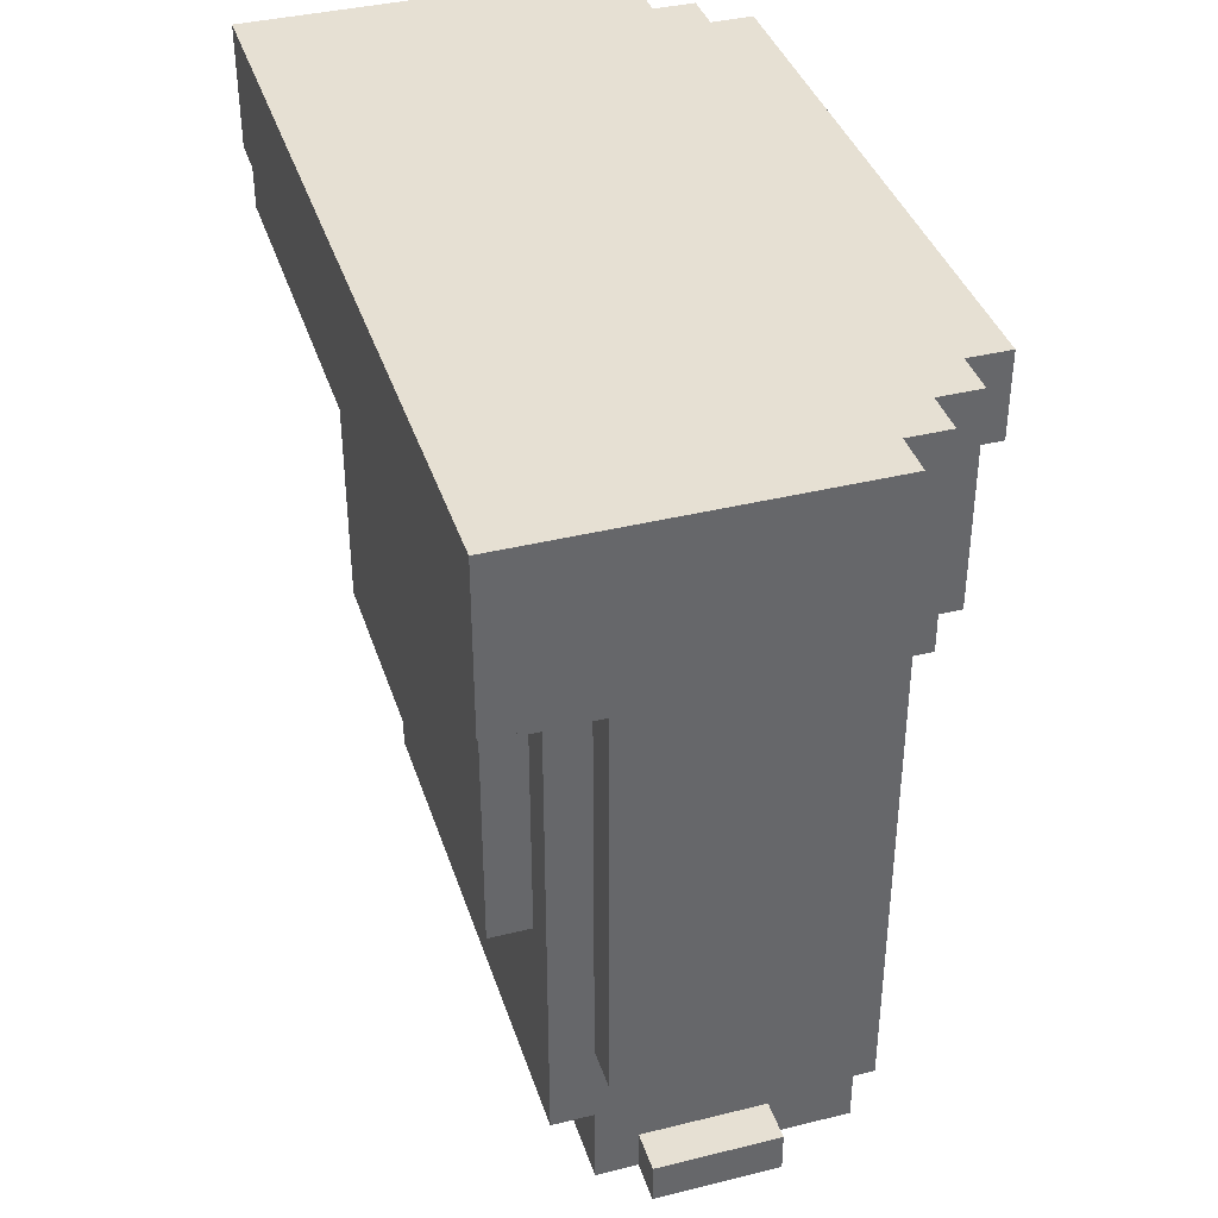
<metadata>
{"format":"obj","ext":"obj","renderer":"f3d","projection":"perspective","resolution":1024,"background":"white","views":[{"elev":38.5,"azim":162.7,"up":"+Y"}]}
</metadata>
<code>
o LlegUp
v -1.4 5 0.6
v -1.4 5 -0.8
v -1.4 5.2 0.6
v -1.4 5.2 -0.8
v -1.3 3.2 0.4
v -1.3 3.2 -0.7
v -1.3 4.7 0.7
v -1.3 4.7 0.4
v -1.3 4.7 -0.7
v -1.3 4.7 -0.9
v -1.3 5 0.6
v -1.3 5 -0.8
v -1.3 5.2 0.7
v -1.3 5.2 0.6
v -1.3 5.2 -0.8
v -1.3 5.2 -0.9
v -1.2 3.2 -0.7
v -1.2 3.2 -0.8
v -1.2 3.3 0.5
v -1.2 3.3 0.4
v -1.2 4.7 0.8
v -1.2 4.7 0.7
v -1.2 4.7 0.5
v -1.2 4.7 0.4
v -1.2 4.7 -0.7
v -1.2 4.7 -0.8
v -1.2 4.7 -0.9
v -1.2 4.7 -1
v -1.2 5.2 0.8
v -1.2 5.2 0.7
v -1.2 5.2 -0.9
v -1.2 5.2 -1
v -1.1 3.6 -0.8
v -1.1 3.6 -0.9
v -1.1 4.7 0.9
v -1.1 4.7 0.8
v -1.1 4.7 -0.8
v -1.1 4.7 -0.9
v -1.1 4.8 -1
v -1.1 4.8 -1.1
v -1.1 5.2 0.9
v -1.1 5.2 0.8
v -1.1 5.2 -1
v -1.1 5.2 -1.1
v -1 3.2 -0.8
v -1 3.2 -0.9
v -1 3.3 -0.8
v -1 3.3 -0.9
v -0.7 3.3 0.4
v -0.7 3.3 -0.6
v -0.7 3.4 0.4
v -0.7 3.4 -0.6
v -0.7 3.6 -0.7
v -0.7 3.6 -0.8
v -0.7 3.7 -0.7
v -0.7 3.7 -0.8
v -0.6 3.4 0.4
v -0.6 3.4 -0.7
v -0.6 3.7 -0.7
v -0.6 3.7 -0.8
v -0.6 3.9 0.2
v -0.6 3.9 -0.5
v -0.6 4 0.3
v -0.6 4 0.2
v -0.6 4 -0.5
v -0.6 4 -0.6
v -0.6 4.1 0.4
v -0.6 4.1 0.3
v -0.6 4.1 -0.6
v -0.6 4.1 -0.7
v -0.6 4.7 -0.7
v -0.6 4.7 -0.8
v -0.5 3.9 0.2
v -0.5 3.9 -0.5
v -0.5 4 0.3
v -0.5 4 0.2
v -0.5 4 -0.5
v -0.5 4 -0.6
v -0.5 4.1 0.4
v -0.5 4.1 0.3
v -0.5 4.1 -0.6
v -0.5 4.1 -0.7
v -0.5 4.7 0.5
v -0.5 4.7 0.4
v -0.5 4.7 -0.7
v -0.5 4.7 -0.8
v -0.5 4.8 0.5
v -0.5 4.8 -0.8
v -0.5 4.8 -0.9
v -0.5 4.9 0.6
v -0.5 4.9 0.5
v -0.5 4.9 -0.8
v -0.5 4.9 -0.9
v -0.5 5 0.7
v -0.5 5 0.6
v -0.5 5 0.5
v -0.5 5.1 0.7
v -0.5 5.1 0.6
v -0.4 4.8 0.5
v -0.4 4.8 -0.8
v -0.4 4.9 -0.8
v -0.4 4.9 -0.9
v -0.4 5 0.6
v -0.4 5 0.5
v -0.4 5.1 0.6
v -0.4 5.1 -0.9
v -1.3 5 0.3
v -1.3 5 -0.5
v -1.3 5.1 0.3
v -1.3 5.1 -0.5
v -1.2 3.5 0.2
v -1.2 3.5 -0.5
v -1.2 3.6 0.3
v -1.2 3.6 0.2
v -1.2 3.6 -0.5
v -1.2 3.6 -0.6
v -1.2 3.7 0.4
v -1.2 3.7 0.3
v -1.2 3.7 -0.6
v -1.2 3.7 -0.7
v -1.2 4.7 0.4
v -1.2 4.7 -0.7
v -1.2 4.8 -0.7
v -1.2 5 0.5
v -1.2 5 0.4
v -1.2 5 0.3
v -1.2 5 -0.5
v -1.2 5.1 0.5
v -1.2 5.1 0.3
v -1.2 5.1 -0.5
v -1.2 5.1 -0.7
v -1.1 3.4 0.4
v -1.1 3.4 -0.7
v -1.1 3.5 0.2
v -1.1 3.5 -0.5
v -1.1 3.6 0.3
v -1.1 3.6 0.2
v -1.1 3.6 -0.5
v -1.1 3.6 -0.6
v -1.1 3.7 0.4
v -1.1 3.7 0.3
v -1.1 3.7 -0.6
v -1.1 3.7 -0.7
v -1.1 3.7 -0.8
v -1.1 4.7 0.5
v -1.1 4.7 0.4
v -1.1 4.7 -0.8
v -1.1 4.8 -0.7
v -1.1 4.8 -0.8
v -1.1 5 0.6
v -1.1 5 0.5
v -1.1 5 0.4
v -1.1 5.1 0.6
v -1.1 5.1 0.5
v -1.1 5.1 -0.7
v -1.1 5.1 -0.8
v -1 3.3 0.4
v -1 3.3 -0.6
v -1 3.4 0.4
v -1 3.4 -0.6
v -1 3.6 -0.7
v -1 3.6 -0.8
v -1 3.7 -0.7
v -1 3.7 -0.8
v -1 4.9 0.6
v -1 4.9 0.5
v -1 5 0.7
v -1 5 0.6
v -1 5 0.5
v -1 5.1 0.7
v -1 5.1 0.6
v -0.8 5 -0.8
v -0.8 5 -0.9
v -0.8 5.1 -0.8
v -0.8 5.1 -0.9
v -0.7 3.2 -0.8
v -0.7 3.2 -0.9
v -0.7 3.3 -0.8
v -0.7 3.3 -0.9
v -0.7 4.9 -0.8
v -0.7 4.9 -0.9
v -0.7 5 -0.8
v -0.7 5 -0.9
v -0.6 3.2 0.4
v -0.6 3.2 -0.8
v -0.6 3.3 0.5
v -0.6 3.3 0.4
v -0.6 3.4 0.5
v -0.6 3.4 -0.8
v -0.6 3.6 -0.8
v -0.6 3.6 -0.9
v -0.6 4.7 -0.8
v -0.6 4.7 -0.9
v -0.6 4.8 -0.8
v -0.6 4.8 -0.9
v -0.6 4.9 -0.8
v -0.6 4.9 -0.9
v -0.5 3.4 0.5
v -0.5 3.4 -0.8
v -0.5 3.9 0.5
v -0.5 3.9 -0.7
v -0.5 4.7 -0.7
v -0.5 4.7 -0.8
v -0.4 3.9 0.5
v -0.4 3.9 -0.7
v -0.4 4.7 0.9
v -0.4 4.7 0.5
v -0.4 4.7 -0.7
v -0.4 4.7 -1
v -0.4 4.8 0.8
v -0.4 4.8 -1
v -0.4 4.9 0.9
v -0.4 4.9 0.8
v -0.3 4.8 0.8
v -0.3 4.8 -1.1
v -0.3 4.9 0.9
v -0.3 4.9 0.8
v -0.3 5.2 0.9
v -0.3 5.2 -1.1
v -1.1 4.7 0.9
v -1.1 5.2 0.9
v -0.4 4.7 0.9
v -0.4 4.9 0.9
v -0.3 4.9 0.9
v -0.3 5.2 0.9
v -1.2 4.7 0.8
v -1.2 5.2 0.8
v -1.1 4.7 0.8
v -1.1 5.2 0.8
v -0.4 4.8 0.8
v -0.4 4.9 0.8
v -0.3 4.8 0.8
v -0.3 4.9 0.8
v -1.3 4.7 0.7
v -1.3 5.2 0.7
v -1.2 4.7 0.7
v -1.2 5.2 0.7
v -1.4 5 0.6
v -1.4 5.2 0.6
v -1.3 5 0.6
v -1.3 5.2 0.6
v -1.2 3.3 0.5
v -1.2 4.7 0.5
v -0.6 3.3 0.5
v -0.6 3.4 0.5
v -0.5 3.4 0.5
v -0.5 3.9 0.5
v -0.4 3.9 0.5
v -0.4 4.7 0.5
v -1.3 3.2 0.4
v -1.3 4.7 0.4
v -1.2 3.3 0.4
v -1.2 4.7 0.4
v -0.6 3.2 0.4
v -0.6 3.3 0.4
v -1.3 5 -0.5
v -1.3 5.1 -0.5
v -1.2 3.5 -0.5
v -1.2 3.6 -0.5
v -1.2 5 -0.5
v -1.2 5.1 -0.5
v -1.1 3.5 -0.5
v -1.1 3.6 -0.5
v -0.6 3.9 -0.5
v -0.6 4 -0.5
v -0.5 3.9 -0.5
v -0.5 4 -0.5
v -1.2 3.6 -0.6
v -1.2 3.7 -0.6
v -1.1 3.6 -0.6
v -1.1 3.7 -0.6
v -1 3.3 -0.6
v -1 3.4 -0.6
v -0.7 3.3 -0.6
v -0.7 3.4 -0.6
v -0.6 4 -0.6
v -0.6 4.1 -0.6
v -0.5 4 -0.6
v -0.5 4.1 -0.6
v -1.2 3.7 -0.7
v -1.2 4.7 -0.7
v -1.2 4.8 -0.7
v -1.2 5.1 -0.7
v -1.1 3.4 -0.7
v -1.1 3.7 -0.7
v -1.1 4.8 -0.7
v -1.1 5.1 -0.7
v -1 3.6 -0.7
v -1 3.7 -0.7
v -0.7 3.6 -0.7
v -0.7 3.7 -0.7
v -0.6 3.4 -0.7
v -0.6 3.7 -0.7
v -0.6 4.1 -0.7
v -0.6 4.7 -0.7
v -0.5 4.1 -0.7
v -0.5 4.7 -0.7
v -1.1 3.7 -0.8
v -1.1 4.7 -0.8
v -1.1 4.8 -0.8
v -1.1 5.1 -0.8
v -1 3.6 -0.8
v -1 3.7 -0.8
v -0.8 5 -0.8
v -0.8 5.1 -0.8
v -0.7 3.6 -0.8
v -0.7 3.7 -0.8
v -0.7 4.9 -0.8
v -0.7 5 -0.8
v -0.6 3.7 -0.8
v -0.6 4.7 -0.8
v -0.6 4.8 -0.8
v -0.6 4.9 -0.8
v -0.5 4.7 -0.8
v -0.5 4.8 -0.8
v -0.5 4.9 -0.8
v -0.4 4.8 -0.8
v -0.4 4.9 -0.8
v -0.8 5 -0.9
v -0.8 5.1 -0.9
v -0.7 4.9 -0.9
v -0.7 5 -0.9
v -0.6 4.8 -0.9
v -0.6 4.9 -0.9
v -0.5 4.8 -0.9
v -0.5 4.9 -0.9
v -0.4 4.9 -0.9
v -0.4 5.1 -0.9
v -1 5 0.7
v -1 5.1 0.7
v -0.5 5 0.7
v -0.5 5.1 0.7
v -1.1 5 0.6
v -1.1 5.1 0.6
v -1 4.9 0.6
v -1 5 0.6
v -1 5.1 0.6
v -0.5 4.9 0.6
v -0.5 5 0.6
v -0.5 5.1 0.6
v -0.4 5 0.6
v -0.4 5.1 0.6
v -1.2 5 0.5
v -1.2 5.1 0.5
v -1.1 4.7 0.5
v -1.1 5 0.5
v -1.1 5.1 0.5
v -1 4.9 0.5
v -1 5 0.5
v -0.5 4.7 0.5
v -0.5 4.8 0.5
v -0.5 4.9 0.5
v -0.5 5 0.5
v -0.4 4.8 0.5
v -0.4 5 0.5
v -1.2 3.7 0.4
v -1.2 4.7 0.4
v -1.2 5 0.4
v -1.1 3.4 0.4
v -1.1 3.7 0.4
v -1.1 4.7 0.4
v -1.1 5 0.4
v -1 3.3 0.4
v -1 3.4 0.4
v -0.7 3.3 0.4
v -0.7 3.4 0.4
v -0.6 3.4 0.4
v -0.6 4.1 0.4
v -0.5 4.1 0.4
v -0.5 4.7 0.4
v -1.3 5 0.3
v -1.3 5.1 0.3
v -1.2 3.6 0.3
v -1.2 3.7 0.3
v -1.2 5 0.3
v -1.2 5.1 0.3
v -1.1 3.6 0.3
v -1.1 3.7 0.3
v -0.6 4 0.3
v -0.6 4.1 0.3
v -0.5 4 0.3
v -0.5 4.1 0.3
v -1.2 3.5 0.2
v -1.2 3.6 0.2
v -1.1 3.5 0.2
v -1.1 3.6 0.2
v -0.6 3.9 0.2
v -0.6 4 0.2
v -0.5 3.9 0.2
v -0.5 4 0.2
v -1.3 3.2 -0.7
v -1.3 4.7 -0.7
v -1.2 3.2 -0.7
v -1.2 4.7 -0.7
v -0.5 3.9 -0.7
v -0.5 4.7 -0.7
v -0.4 3.9 -0.7
v -0.4 4.7 -0.7
v -1.4 5 -0.8
v -1.4 5.2 -0.8
v -1.3 5 -0.8
v -1.3 5.2 -0.8
v -1.2 3.2 -0.8
v -1.2 4.7 -0.8
v -1.1 3.6 -0.8
v -1.1 4.7 -0.8
v -1 3.2 -0.8
v -1 3.3 -0.8
v -0.7 3.2 -0.8
v -0.7 3.3 -0.8
v -0.6 3.2 -0.8
v -0.6 3.4 -0.8
v -0.6 3.6 -0.8
v -0.6 4.7 -0.8
v -0.5 3.4 -0.8
v -0.5 4.7 -0.8
v -1.3 4.7 -0.9
v -1.3 5.2 -0.9
v -1.2 4.7 -0.9
v -1.2 5.2 -0.9
v -1.1 3.6 -0.9
v -1.1 4.7 -0.9
v -1 3.2 -0.9
v -1 3.3 -0.9
v -0.7 3.2 -0.9
v -0.7 3.3 -0.9
v -0.6 3.6 -0.9
v -0.6 4.7 -0.9
v -1.2 4.7 -1
v -1.2 5.2 -1
v -1.1 4.8 -1
v -1.1 5.2 -1
v -0.4 4.7 -1
v -0.4 4.8 -1
v -1.1 4.8 -1.1
v -1.1 5.2 -1.1
v -0.3 4.8 -1.1
v -0.3 5.2 -1.1
v -1.3 3.2 0.4
v -0.6 3.2 0.4
v -1.3 3.2 -0.7
v -1.2 3.2 -0.7
v -1.2 3.2 -0.8
v -1 3.2 -0.8
v -0.7 3.2 -0.8
v -0.6 3.2 -0.8
v -1 3.2 -0.9
v -0.7 3.2 -0.9
v -1.2 3.3 0.5
v -0.6 3.3 0.5
v -1.2 3.3 0.4
v -0.6 3.3 0.4
v -0.6 3.4 0.5
v -0.5 3.4 0.5
v -0.6 3.4 -0.8
v -0.5 3.4 -0.8
v -1.1 3.6 -0.8
v -0.6 3.6 -0.8
v -1.1 3.6 -0.9
v -0.6 3.6 -0.9
v -0.5 3.9 0.5
v -0.4 3.9 0.5
v -0.5 3.9 -0.7
v -0.4 3.9 -0.7
v -1.1 4.7 0.9
v -0.4 4.7 0.9
v -1.2 4.7 0.8
v -1.1 4.7 0.8
v -1.3 4.7 0.7
v -1.2 4.7 0.7
v -1.2 4.7 0.5
v -0.4 4.7 0.5
v -1.3 4.7 0.4
v -1.2 4.7 0.4
v -1.3 4.7 -0.7
v -1.2 4.7 -0.7
v -0.5 4.7 -0.7
v -0.4 4.7 -0.7
v -1.2 4.7 -0.8
v -1.1 4.7 -0.8
v -0.6 4.7 -0.8
v -0.5 4.7 -0.8
v -1.3 4.7 -0.9
v -1.2 4.7 -0.9
v -1.1 4.7 -0.9
v -0.6 4.7 -0.9
v -1.2 4.7 -1
v -0.4 4.7 -1
v -0.4 4.8 0.8
v -0.3 4.8 0.8
v -1.1 4.8 -1
v -0.4 4.8 -1
v -1.1 4.8 -1.1
v -0.3 4.8 -1.1
v -0.4 4.9 0.9
v -0.3 4.9 0.9
v -0.4 4.9 0.8
v -0.3 4.9 0.8
v -1.4 5 0.6
v -1.3 5 0.6
v -1.4 5 -0.8
v -1.3 5 -0.8
v -1 5.1 0.7
v -0.5 5.1 0.7
v -1.1 5.1 0.6
v -1 5.1 0.6
v -0.5 5.1 0.6
v -0.4 5.1 0.6
v -1.2 5.1 0.5
v -1.1 5.1 0.5
v -1.3 5.1 0.3
v -1.2 5.1 0.3
v -1.3 5.1 -0.5
v -1.2 5.1 -0.5
v -1.2 5.1 -0.7
v -1.1 5.1 -0.7
v -1.1 5.1 -0.8
v -0.8 5.1 -0.8
v -0.8 5.1 -0.9
v -0.4 5.1 -0.9
v -1 3.3 0.4
v -0.7 3.3 0.4
v -1 3.3 -0.6
v -0.7 3.3 -0.6
v -1 3.3 -0.8
v -0.7 3.3 -0.8
v -1 3.3 -0.9
v -0.7 3.3 -0.9
v -1.1 3.4 0.4
v -1 3.4 0.4
v -0.7 3.4 0.4
v -0.6 3.4 0.4
v -1 3.4 -0.6
v -0.7 3.4 -0.6
v -1.1 3.4 -0.7
v -0.6 3.4 -0.7
v -1.2 3.5 0.2
v -1.1 3.5 0.2
v -1.2 3.5 -0.5
v -1.1 3.5 -0.5
v -1.2 3.6 0.3
v -1.1 3.6 0.3
v -1.2 3.6 0.2
v -1.1 3.6 0.2
v -1.2 3.6 -0.5
v -1.1 3.6 -0.5
v -1.2 3.6 -0.6
v -1.1 3.6 -0.6
v -1 3.6 -0.7
v -0.7 3.6 -0.7
v -1 3.6 -0.8
v -0.7 3.6 -0.8
v -1.2 3.7 0.4
v -1.1 3.7 0.4
v -1.2 3.7 0.3
v -1.1 3.7 0.3
v -1.2 3.7 -0.6
v -1.1 3.7 -0.6
v -1.2 3.7 -0.7
v -1.1 3.7 -0.7
v -1 3.7 -0.7
v -0.7 3.7 -0.7
v -0.6 3.7 -0.7
v -1.1 3.7 -0.8
v -1 3.7 -0.8
v -0.7 3.7 -0.8
v -0.6 3.7 -0.8
v -0.6 3.9 0.2
v -0.5 3.9 0.2
v -0.6 3.9 -0.5
v -0.5 3.9 -0.5
v -0.6 4 0.3
v -0.5 4 0.3
v -0.6 4 0.2
v -0.5 4 0.2
v -0.6 4 -0.5
v -0.5 4 -0.5
v -0.6 4 -0.6
v -0.5 4 -0.6
v -0.6 4.1 0.4
v -0.5 4.1 0.4
v -0.6 4.1 0.3
v -0.5 4.1 0.3
v -0.6 4.1 -0.6
v -0.5 4.1 -0.6
v -0.6 4.1 -0.7
v -0.5 4.1 -0.7
v -1.1 4.7 0.5
v -0.5 4.7 0.5
v -1.1 4.7 0.4
v -0.5 4.7 0.4
v -0.6 4.7 -0.7
v -0.5 4.7 -0.7
v -0.6 4.7 -0.8
v -0.5 4.7 -0.8
v -0.5 4.8 0.5
v -0.4 4.8 0.5
v -0.6 4.8 -0.8
v -0.5 4.8 -0.8
v -0.4 4.8 -0.8
v -0.6 4.8 -0.9
v -0.5 4.8 -0.9
v -1 4.9 0.6
v -0.5 4.9 0.6
v -1 4.9 0.5
v -0.5 4.9 0.5
v -0.7 4.9 -0.8
v -0.6 4.9 -0.8
v -0.5 4.9 -0.8
v -0.4 4.9 -0.8
v -0.7 4.9 -0.9
v -0.6 4.9 -0.9
v -0.5 4.9 -0.9
v -0.4 4.9 -0.9
v -1 5 0.7
v -0.5 5 0.7
v -1.1 5 0.6
v -1 5 0.6
v -0.5 5 0.6
v -0.4 5 0.6
v -1.2 5 0.5
v -1.1 5 0.5
v -1 5 0.5
v -0.5 5 0.5
v -0.4 5 0.5
v -1.2 5 0.4
v -1.1 5 0.4
v -1.3 5 0.3
v -1.2 5 0.3
v -1.3 5 -0.5
v -1.2 5 -0.5
v -0.8 5 -0.8
v -0.7 5 -0.8
v -0.8 5 -0.9
v -0.7 5 -0.9
v -1.1 5.2 0.9
v -0.3 5.2 0.9
v -1.2 5.2 0.8
v -1.1 5.2 0.8
v -1.3 5.2 0.7
v -1.2 5.2 0.7
v -1.4 5.2 0.6
v -1.3 5.2 0.6
v -1.4 5.2 -0.8
v -1.3 5.2 -0.8
v -1.3 5.2 -0.9
v -1.2 5.2 -0.9
v -1.2 5.2 -1
v -1.1 5.2 -1
v -1.1 5.2 -1.1
v -0.3 5.2 -1.1
f 3 2 1
f 4 2 3
f 8 6 5
f 9 6 8
f 11 8 7
f 11 10 9
f 11 9 8
f 12 10 11
f 13 11 7
f 14 11 13
f 15 10 12
f 16 10 15
f 23 20 19
f 24 20 23
f 25 18 17
f 26 18 25
f 29 22 21
f 30 22 29
f 31 28 27
f 32 28 31
f 37 34 33
f 38 34 37
f 41 36 35
f 42 36 41
f 43 40 39
f 44 40 43
f 47 46 45
f 48 46 47
f 51 50 49
f 52 50 51
f 55 54 53
f 56 54 55
f 59 58 57
f 61 59 57
f 61 60 59
f 62 60 61
f 63 61 57
f 64 61 63
f 65 60 62
f 66 60 65
f 67 63 57
f 68 63 67
f 69 60 66
f 70 60 69
f 71 60 70
f 72 60 71
f 76 74 73
f 77 74 76
f 80 76 75
f 80 78 77
f 80 77 76
f 81 78 80
f 84 80 79
f 84 82 81
f 84 81 80
f 85 82 84
f 87 84 83
f 87 86 85
f 87 85 84
f 88 86 87
f 92 89 88
f 93 89 92
f 95 91 90
f 96 91 95
f 97 95 94
f 98 95 97
f 101 100 99
f 104 101 99
f 104 102 101
f 105 104 103
f 106 102 104
f 106 104 105
f 107 108 109
f 109 108 110
f 111 112 114
f 114 112 115
f 113 114 118
f 115 116 118
f 114 115 118
f 118 116 119
f 117 118 121
f 119 120 121
f 118 119 121
f 121 120 122
f 121 122 123
f 121 123 125
f 125 123 126
f 126 123 127
f 124 125 128
f 125 126 128
f 128 126 129
f 127 123 130
f 130 123 131
f 132 133 134
f 134 133 135
f 132 134 136
f 136 134 137
f 135 133 138
f 138 133 139
f 132 136 140
f 140 136 141
f 139 133 142
f 142 133 143
f 143 144 147
f 143 147 148
f 148 147 149
f 145 146 151
f 151 146 152
f 150 151 153
f 153 151 154
f 148 149 155
f 155 149 156
f 157 158 159
f 159 158 160
f 161 162 163
f 163 162 164
f 165 166 168
f 168 166 169
f 167 168 170
f 170 168 171
f 172 173 174
f 174 173 175
f 176 177 178
f 178 177 179
f 180 181 182
f 182 181 183
f 184 185 187
f 186 187 188
f 187 185 189
f 188 187 189
f 190 191 192
f 192 191 193
f 194 195 196
f 196 195 197
f 198 199 200
f 200 199 201
f 201 199 202
f 202 199 203
f 204 205 207
f 207 205 208
f 206 207 210
f 208 209 210
f 207 208 210
f 210 209 211
f 206 210 212
f 212 210 213
f 214 215 217
f 216 217 218
f 217 215 219
f 218 217 219
f 222 221 220
f 223 221 222
f 224 221 223
f 225 221 224
f 228 227 226
f 229 227 228
f 232 231 230
f 233 231 232
f 236 235 234
f 237 235 236
f 240 239 238
f 241 239 240
f 244 243 242
f 245 243 244
f 246 243 245
f 247 243 246
f 248 243 247
f 249 243 248
f 252 251 250
f 253 251 252
f 254 252 250
f 255 252 254
f 260 257 256
f 261 257 260
f 262 259 258
f 263 259 262
f 266 265 264
f 267 265 266
f 270 269 268
f 271 269 270
f 274 273 272
f 275 273 274
f 278 277 276
f 279 277 278
f 285 281 280
f 285 282 281
f 286 283 282
f 286 282 285
f 287 283 286
f 288 285 284
f 289 285 288
f 290 288 284
f 292 290 284
f 292 291 290
f 293 291 292
f 296 295 294
f 297 295 296
f 303 299 298
f 304 301 300
f 304 300 299
f 305 301 304
f 306 303 302
f 307 299 303
f 307 303 306
f 308 304 299
f 309 304 308
f 310 299 307
f 311 308 299
f 311 299 310
f 312 308 311
f 313 308 312
f 314 312 311
f 315 312 314
f 317 316 315
f 318 316 317
f 322 320 319
f 324 322 321
f 325 324 323
f 326 322 324
f 326 324 325
f 327 322 326
f 328 320 322
f 328 322 327
f 329 330 331
f 331 330 332
f 333 334 336
f 336 334 337
f 335 336 338
f 338 336 339
f 339 340 341
f 341 340 342
f 343 344 346
f 346 344 347
f 345 346 348
f 348 346 349
f 345 348 350
f 350 348 351
f 351 348 352
f 352 353 354
f 351 352 354
f 354 353 355
f 356 357 360
f 357 358 361
f 360 357 361
f 361 358 362
f 359 360 364
f 360 361 364
f 363 364 365
f 364 361 366
f 365 364 366
f 366 361 367
f 367 361 368
f 368 361 369
f 369 361 370
f 371 372 375
f 375 372 376
f 373 374 377
f 377 374 378
f 379 380 381
f 381 380 382
f 383 384 385
f 385 384 386
f 387 388 389
f 389 388 390
f 391 392 393
f 393 392 394
f 395 396 397
f 397 396 398
f 399 400 401
f 401 400 402
f 403 404 405
f 405 404 406
f 403 405 407
f 407 405 408
f 408 405 410
f 409 410 411
f 410 405 412
f 411 410 412
f 412 405 413
f 413 414 415
f 412 413 415
f 415 414 416
f 417 418 419
f 419 418 420
f 423 424 425
f 425 424 426
f 421 422 427
f 427 422 428
f 429 430 431
f 431 430 432
f 429 431 433
f 433 431 434
f 435 436 437
f 437 436 438
f 441 440 439
f 442 440 441
f 443 440 442
f 444 440 443
f 445 440 444
f 446 440 445
f 447 445 444
f 448 445 447
f 451 450 449
f 452 450 451
f 455 454 453
f 456 454 455
f 459 458 457
f 460 458 459
f 463 462 461
f 464 462 463
f 468 466 465
f 470 468 467
f 471 468 470
f 471 470 469
f 472 466 468
f 472 468 471
f 473 471 469
f 474 471 473
f 479 476 475
f 482 478 477
f 483 480 479
f 483 479 475
f 484 480 483
f 485 480 484
f 486 482 481
f 487 485 484
f 487 486 485
f 488 482 486
f 488 486 487
f 488 478 482
f 492 490 489
f 493 492 491
f 494 490 492
f 494 492 493
f 497 496 495
f 498 496 497
f 501 500 499
f 502 500 501
f 506 504 503
f 507 504 506
f 510 506 505
f 510 508 507
f 510 507 506
f 512 510 509
f 513 512 511
f 514 510 512
f 514 512 513
f 515 510 514
f 516 508 510
f 516 510 515
f 517 508 516
f 518 508 517
f 519 508 518
f 520 508 519
f 521 522 523
f 523 522 524
f 525 526 527
f 527 526 528
f 529 530 533
f 531 532 534
f 529 533 535
f 533 534 535
f 534 532 536
f 535 534 536
f 537 538 539
f 539 538 540
f 541 542 543
f 543 542 544
f 545 546 547
f 547 546 548
f 549 550 551
f 551 550 552
f 553 554 555
f 555 554 556
f 557 558 559
f 559 558 560
f 560 561 564
f 564 561 565
f 562 563 566
f 566 563 567
f 568 569 570
f 570 569 571
f 572 573 574
f 574 573 575
f 576 577 578
f 578 577 579
f 580 581 582
f 582 581 583
f 584 585 586
f 586 585 587
f 588 589 590
f 590 589 591
f 592 593 594
f 594 593 595
f 596 597 599
f 599 597 600
f 598 599 601
f 601 599 602
f 603 604 605
f 605 604 606
f 607 608 611
f 611 608 612
f 609 610 613
f 613 610 614
f 615 616 618
f 618 616 619
f 617 618 622
f 622 618 623
f 619 620 624
f 624 620 625
f 621 622 626
f 626 622 627
f 628 629 630
f 630 629 631
f 632 633 634
f 634 633 635
f 636 637 639
f 638 639 641
f 640 641 643
f 642 643 644
f 643 641 645
f 644 643 645
f 645 641 646
f 641 639 647
f 646 641 647
f 647 639 648
f 639 637 649
f 648 639 649
f 649 637 650
f 650 637 651

</code>
